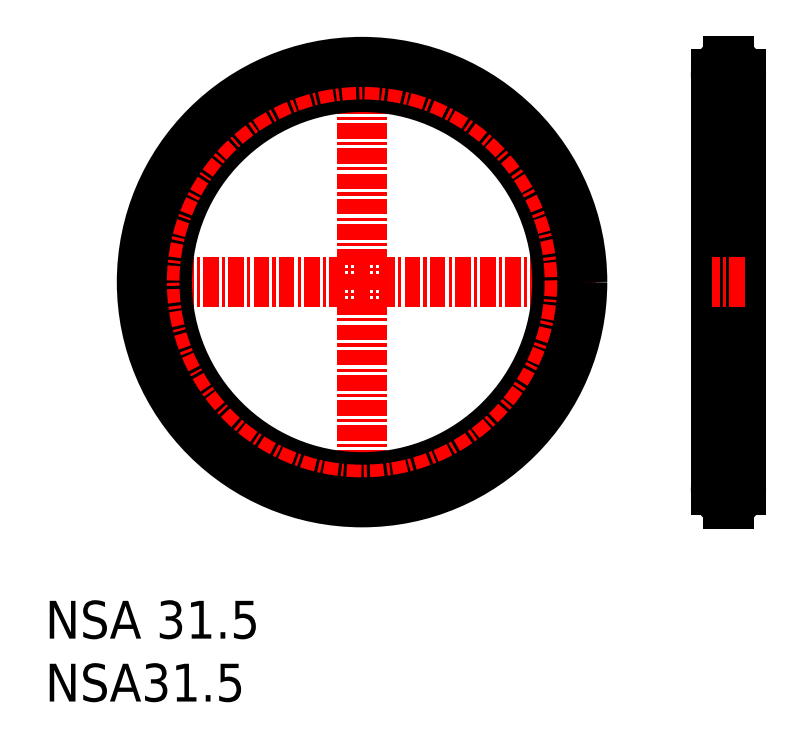
<metadata>
{"format":"dxf","ext":"dxf","renderer":"ezdxf+matplotlib","layout":"modelspace","background":"white","min_lineweight":24,"dpi":150}
</metadata>
<code>
0
SECTION
2
ENTITIES
0
INSERT
8
0
2
*U2
10
0
20
0
30
0
0
INSERT
8
0
2
*U3
10
0
20
0
30
0
0
LINE
8
CENTER
10
54.3
20
51.13
30
0
11
54.3
21
15.53
31
0
0
LINE
8
0
10
55.3
20
49.83
30
0
11
55.3
21
16.83
31
0
0
LINE
8
0
10
53.3
20
49.83
30
0
11
53.3
21
16.83
31
0
0
LINE
8
CENTER
10
55.6
20
16.83
30
0
11
53
21
16.83
31
0
0
LINE
8
CENTER
10
55.6
20
33.33
30
0
11
53
21
33.33
31
0
0
LINE
8
CENTER
10
43.8
20
33.33
30
0
11
6.555
21
33.33
31
0
0
LINE
8
CENTER
10
25.18
20
14.7
30
0
11
25.18
21
51.95
31
0
0
LINE
8
CENTER
10
55.6
20
49.83
30
0
11
53
21
49.83
31
0
0
ARC
8
0
10
54.3
20
16.83
30
0
40
1
50
94.3
51
265.7
0
LINE
8
0
10
54.22
20
17.93
30
0
11
54.22
21
17.83
31
0
0
LINE
8
0
10
54.37
20
17.93
30
0
11
54.37
21
17.83
31
0
0
LINE
8
0
10
54.37
20
15.83
30
0
11
54.37
21
15.73
31
0
0
LINE
8
0
10
54.22
20
15.83
30
0
11
54.22
21
15.73
31
0
0
ARC
8
0
10
54.3
20
16.83
30
0
40
1
50
274.3
51
85.7
0
LINE
8
0
10
54.22
20
15.73
30
0
11
54.37
21
15.73
31
0
0
LINE
8
0
10
54.22
20
17.93
30
0
11
54.37
21
17.93
31
0
0
LINE
8
0
10
54.37
20
48.73
30
0
11
54.37
21
48.83
31
0
0
LINE
8
0
10
54.37
20
50.83
30
0
11
54.37
21
50.93
31
0
0
LINE
8
0
10
54.22
20
48.73
30
0
11
54.22
21
48.83
31
0
0
LINE
8
0
10
54.22
20
50.83
30
0
11
54.22
21
50.93
31
0
0
ARC
8
0
10
54.3
20
49.83
30
0
40
1
50
94.3
51
265.7
0
ARC
8
0
10
54.3
20
49.83
30
0
40
1
50
274.3
51
85.7
0
LINE
8
0
10
54.22
20
50.93
30
0
11
54.37
21
50.93
31
0
0
LINE
8
0
10
54.22
20
48.73
30
0
11
54.37
21
48.73
31
0
0
CIRCLE
8
0
10
25.18
20
33.33
30
0
40
15.5
0
CIRCLE
8
CENTER
10
25.18
20
33.33
30
0
40
16.5
0
CIRCLE
8
0
10
25.18
20
33.33
30
0
40
17.5
0
ENDSEC
0
EOF

</code>
